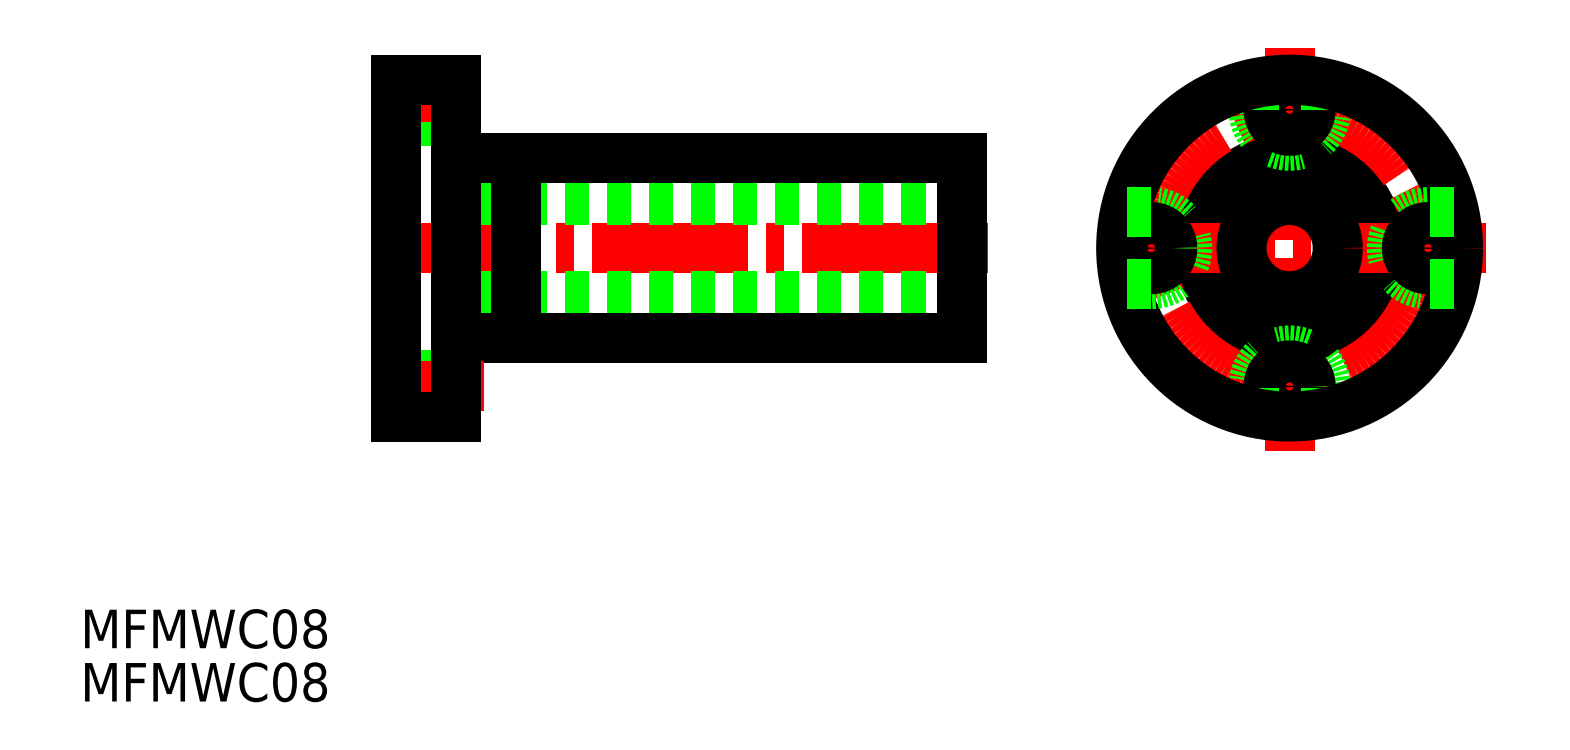
<metadata>
{"format":"dxf","ext":"dxf","renderer":"ezdxf+matplotlib","layout":"modelspace","background":"white","min_lineweight":24,"dpi":150}
</metadata>
<code>
0
SECTION
2
ENTITIES
0
TEXT
8
0
10
79.51
20
143.1
30
0
40
3.2
1
MFMWC08
0
TEXT
8
0
10
79.51
20
138.7
30
0
40
3.2
1
MFMWC08
0
LINE
8
CENTER
10
104.5
20
176.4
30
0
11
155
21
176.4
31
0
0
LINE
8
0
10
105.8
20
180.4
30
0
11
152.8
21
180.4
31
0
0
LINE
8
0
10
110.8
20
183.9
30
0
11
152.8
21
183.9
31
0
0
LINE
8
0
10
105.8
20
172.4
30
0
11
152.8
21
172.4
31
0
0
LINE
8
0
10
110.8
20
168.9
30
0
11
152.8
21
168.9
31
0
0
LINE
8
0
10
152.8
20
168.9
30
0
11
152.8
21
183.9
31
0
0
LINE
8
CENTER
10
104.5
20
187.9
30
0
11
111.7
21
187.9
31
0
0
LINE
8
0
10
108.9
20
189.6
30
0
11
110.8
21
189.6
31
0
0
LINE
8
0
10
105.8
20
184.9
30
0
11
108.9
21
184.9
31
0
0
LINE
8
0
10
108.9
20
186.1
30
0
11
110.8
21
186.1
31
0
0
LINE
8
0
10
108.9
20
184.9
30
0
11
108.9
21
190.4
31
0
0
LINE
8
CENTER
10
104.5
20
164.9
30
0
11
111.7
21
164.9
31
0
0
LINE
8
0
10
108.9
20
166.6
30
0
11
110.8
21
166.6
31
0
0
LINE
8
0
10
105.8
20
167.9
30
0
11
108.9
21
167.9
31
0
0
LINE
8
0
10
108.9
20
163.1
30
0
11
110.8
21
163.1
31
0
0
LINE
8
0
10
108.9
20
162.4
30
0
11
108.9
21
167.9
31
0
0
LINE
8
CENTER
10
104.5
20
164.9
30
0
11
113.1
21
164.9
31
0
0
LINE
8
0
10
105.8
20
162.4
30
0
11
110.8
21
162.4
31
0
0
LINE
8
0
10
105.8
20
190.4
30
0
11
110.8
21
190.4
31
0
0
LINE
8
0
10
105.8
20
162.4
30
0
11
105.8
21
190.4
31
0
0
LINE
8
0
10
110.8
20
162.4
30
0
11
110.8
21
190.4
31
0
0
LINE
8
0
10
115.8
20
168.9
30
0
11
115.8
21
183.9
31
0
0
LINE
8
CENTER
10
180
20
159.5
30
0
11
180
21
193.1
31
0
0
CIRCLE
8
0
10
180
20
176.4
30
0
40
7.5
0
CIRCLE
8
CENTER
10
180
20
176.4
30
0
40
11.5
0
LINE
8
CENTER
10
196.3
20
176.4
30
0
11
164.2
21
176.4
31
0
0
ARC
8
0
10
180
20
187.9
30
0
40
3
50
180
51
0
0
CIRCLE
8
0
10
180
20
187.9
30
0
40
1.75
0
LINE
8
0
10
183
20
187.9
30
0
11
183
21
190
31
0
0
LINE
8
0
10
177
20
187.9
30
0
11
177
21
190
31
0
0
ARC
8
0
10
180
20
164.9
30
0
40
3
50
0
51
180
0
CIRCLE
8
0
10
180
20
164.9
30
0
40
1.75
0
LINE
8
0
10
183
20
162.8
30
0
11
183
21
164.9
31
0
0
LINE
8
0
10
177
20
162.8
30
0
11
177
21
164.9
31
0
0
CIRCLE
8
0
10
180
20
176.4
30
0
40
14
0
CIRCLE
8
0
10
180
20
176.4
30
0
40
4
0
ARC
8
0
10
168.5
20
176.4
30
0
40
3
50
270
51
90
0
CIRCLE
8
0
10
168.5
20
176.4
30
0
40
1.75
0
LINE
8
0
10
168.5
20
179.4
30
0
11
166.4
21
179.4
31
0
0
LINE
8
0
10
168.5
20
173.4
30
0
11
166.4
21
173.4
31
0
0
ARC
8
0
10
191.5
20
176.4
30
0
40
3
50
90
51
270
0
CIRCLE
8
0
10
191.5
20
176.4
30
0
40
1.75
0
LINE
8
0
10
193.7
20
179.4
30
0
11
191.5
21
179.4
31
0
0
LINE
8
0
10
193.7
20
173.4
30
0
11
191.5
21
173.4
31
0
0
VIEWPORT
8
0
10
5.614
20
3.902
30
0
40
9.313
41
6.293
68
     1
69
     1
0
VIEWPORT
8
0
10
5.614
20
3.902
30
0
40
8.982
41
6.243
68
     2
69
     2
0
ENDSEC
0
EOF

</code>
